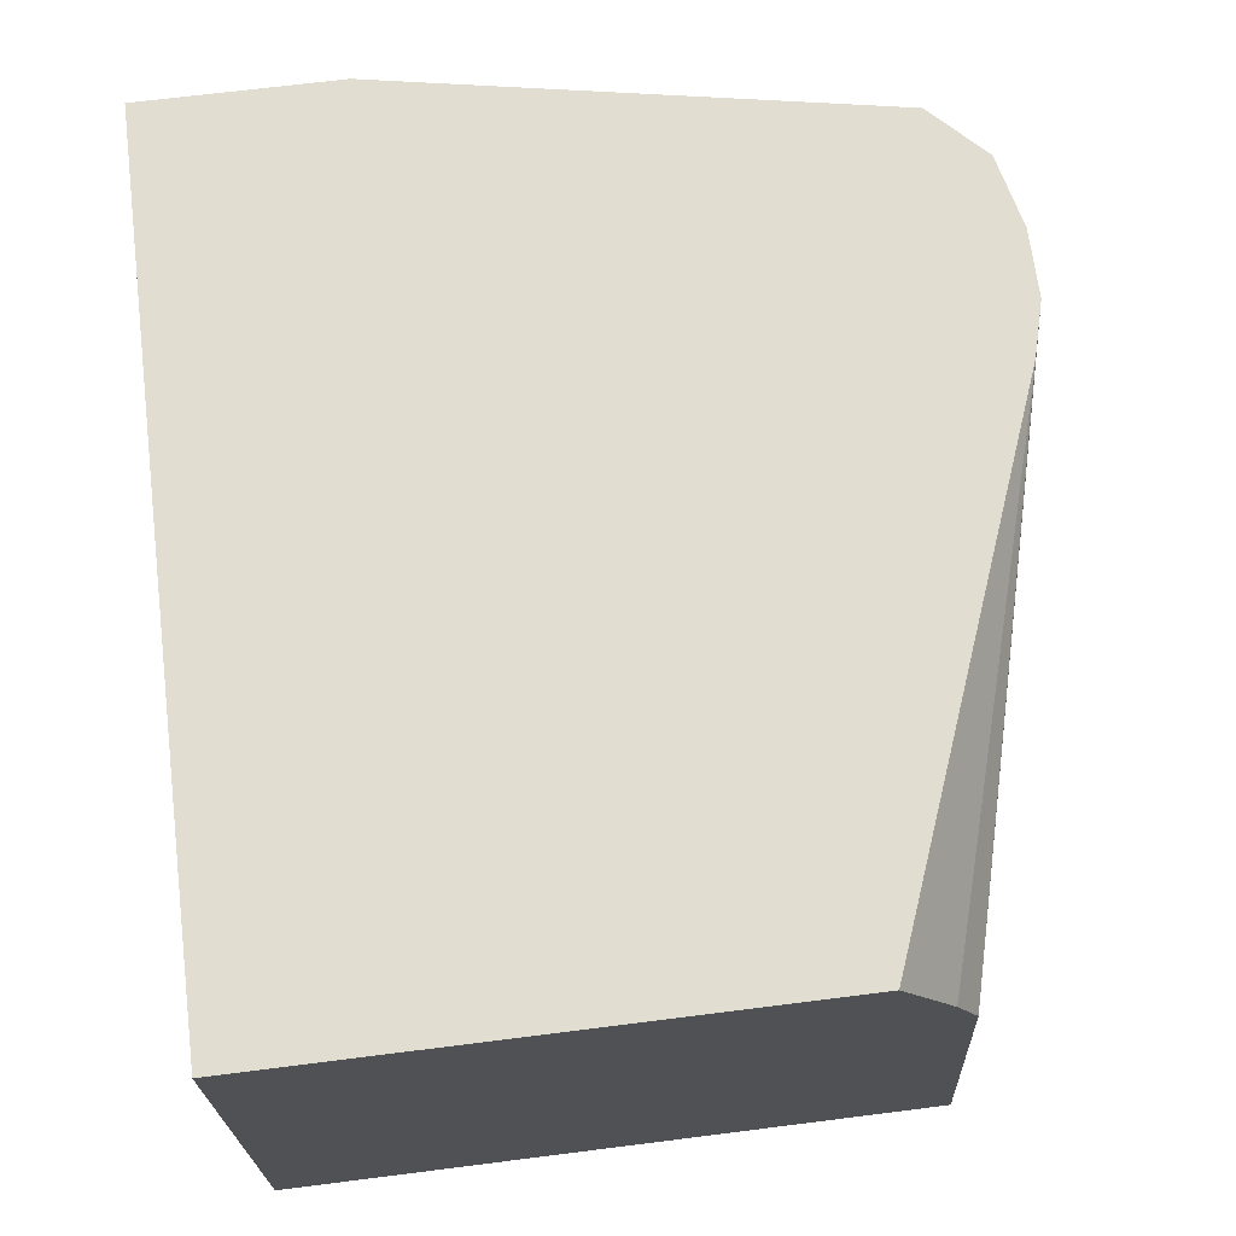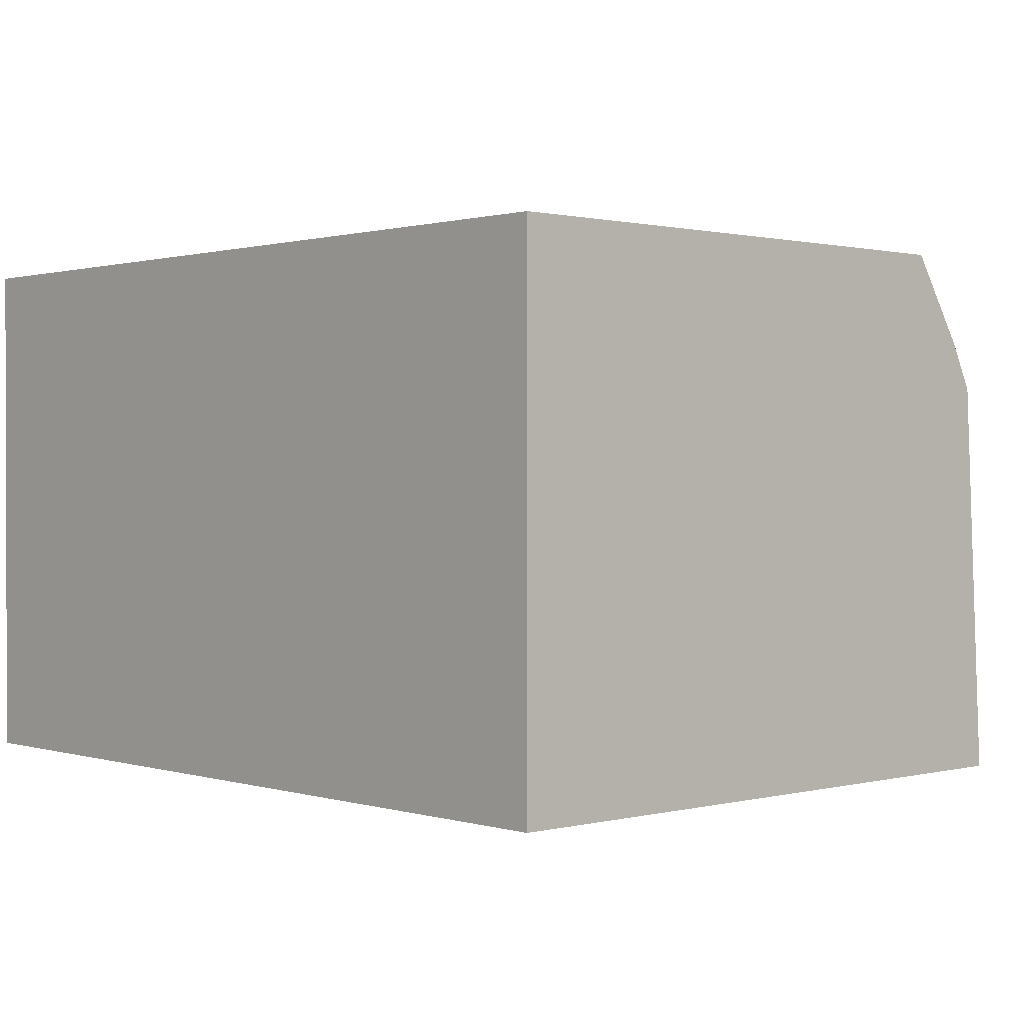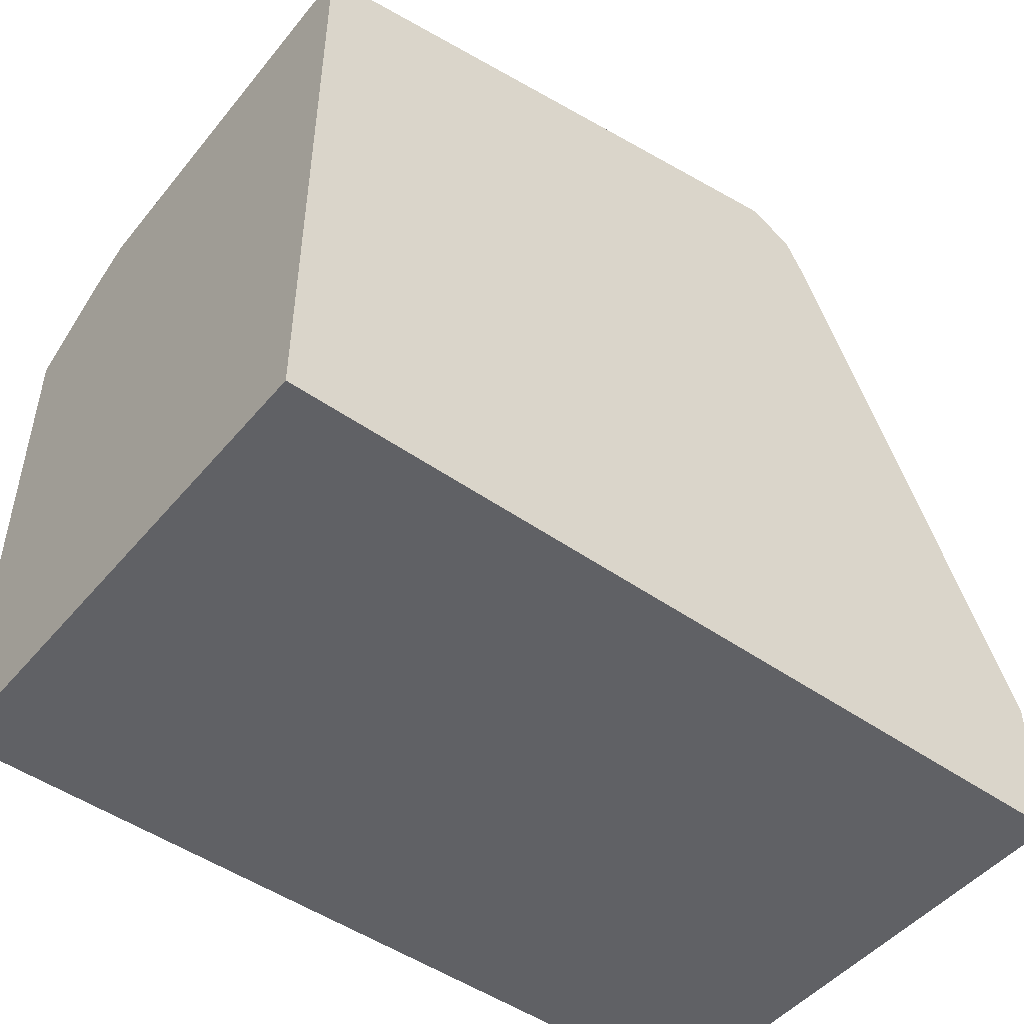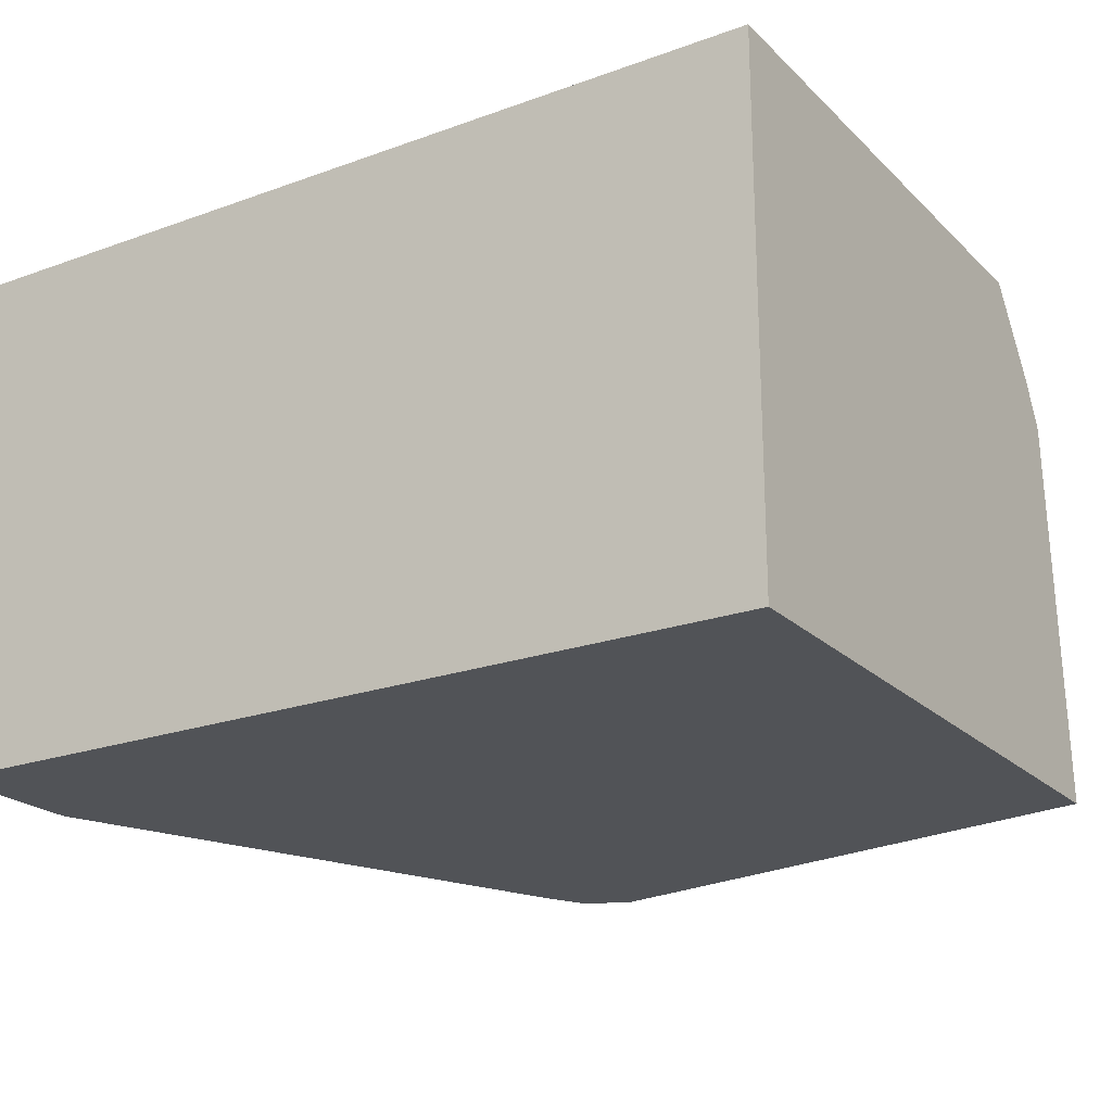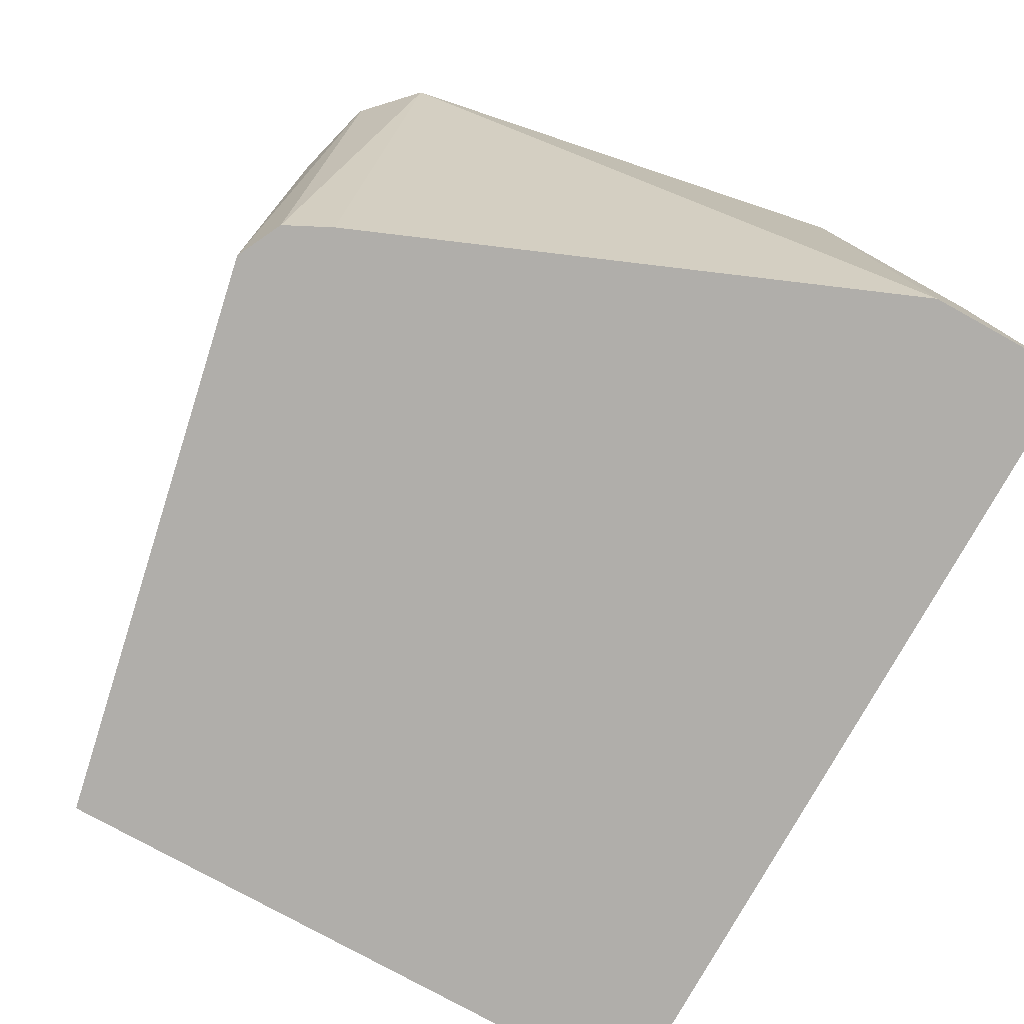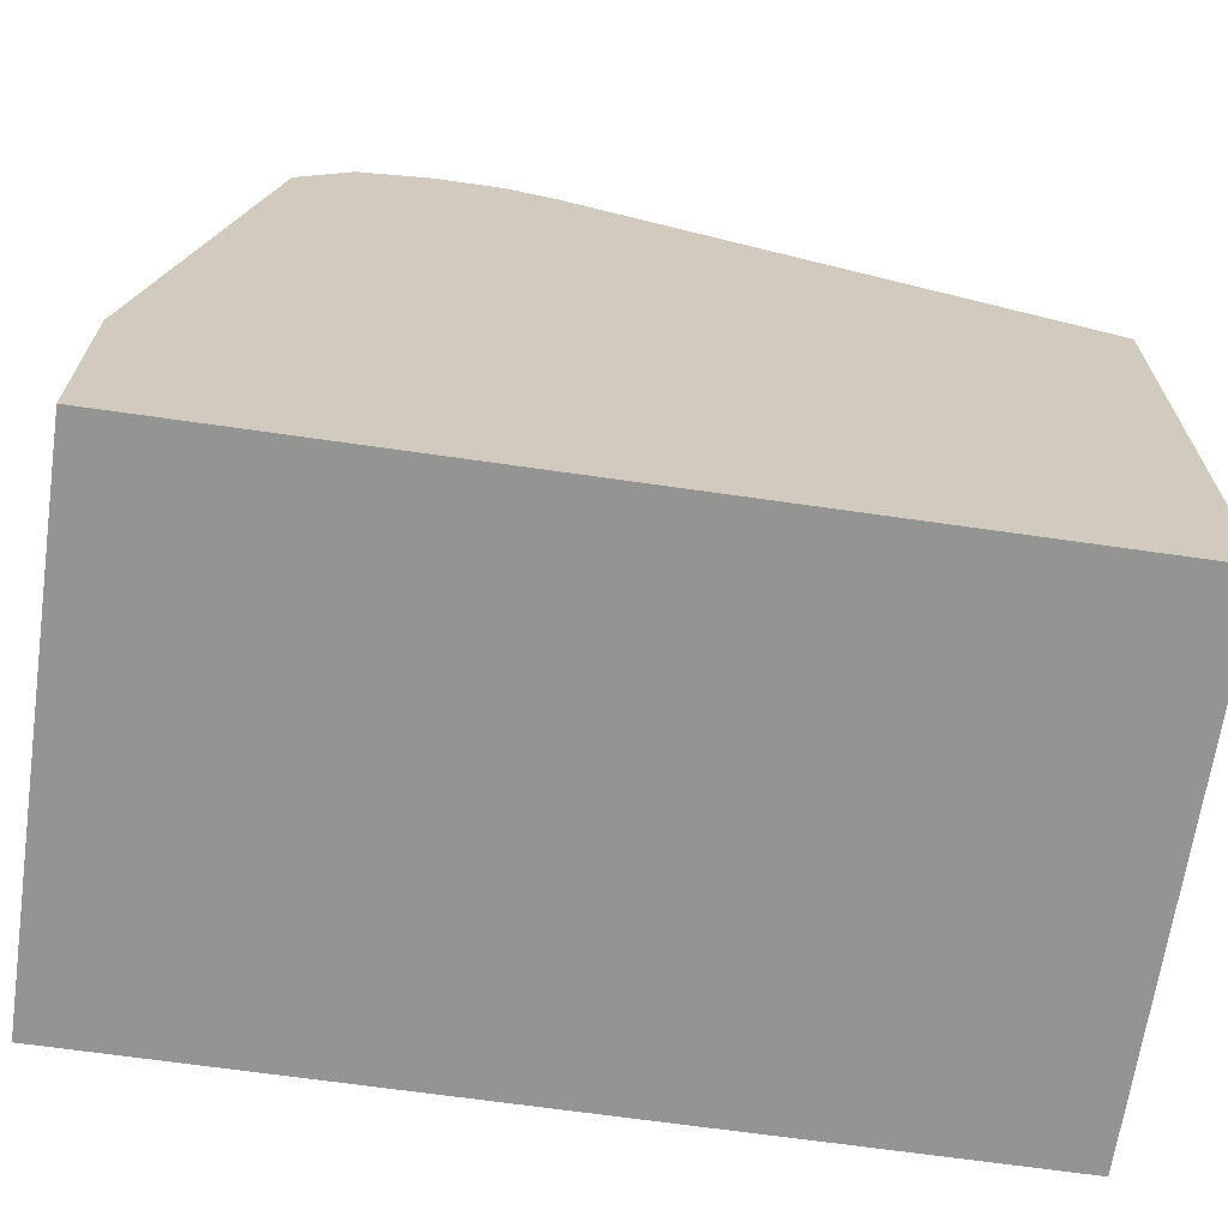
<metadata>
{"format":"obj","ext":"obj","renderer":"f3d","projection":"perspective","resolution":1024,"background":"white","views":[{"elev":68.8,"azim":-97.2,"up":"+Y"},{"elev":0.9,"azim":-132.6,"up":"+Y"},{"elev":-48.6,"azim":-38.1,"up":"+Z"},{"elev":-21.8,"azim":-147.7,"up":"+Y"},{"elev":-77.7,"azim":61.0,"up":"+Y"},{"elev":-67.0,"azim":171.8,"up":"+Z"}]}
</metadata>
<code>
v 0.3297 0.1618 -0.09061
v 0.3297 0.1618 -0.03876
v 0.3297 0.02416 -0.09061
v 0.103 0.1618 -0.09061
v 0.3297 0.02416 -0.05088
v 0.3055 0.1618 0.0906
v 0.103 0.02416 -0.09061
v 0.103 0.1618 0.05181
v 0.2718 0.02416 0.0906
v 0.2916 0.1618 0.1041
v 0.2658 0.02416 0.1027
v 0.103 0.02416 0.07786
v 0.103 0.1389 0.06643
v 0.2394 0.1618 0.1048
v 0.2908 0.1618 0.1045
v 0.2537 0.02416 0.1087
v 0.103 0.02417 0.07852
v 0.103 0.1351 0.06834
v 0.2537 0.1618 0.1087
v 0.103 0.1268 0.07248
v 0.2718 0.1618 0.1087
v 0.2718 0.1268 0.1087
f 4 18 13
f 11 15 16
f 4 13 8
f 5 6 9
f 6 10 11
f 6 11 9
f 10 15 11
f 12 16 17
f 16 22 21
f 14 18 20
f 14 20 19
f 15 21 22
f 15 22 16
f 16 21 19
f 16 19 17
f 17 19 20
f 4 20 18
f 13 18 14
f 4 17 20
f 8 13 14
f 4 7 12
f 4 12 17
f 1 2 5
f 1 5 3
f 1 3 7
f 1 7 4
f 1 8 14
f 1 14 19
f 1 19 21
f 1 21 15
f 1 4 8
f 1 10 6
f 1 6 2
f 2 6 5
f 3 12 7
f 3 5 9
f 3 9 11
f 3 11 16
f 3 16 12
f 1 15 10

</code>
